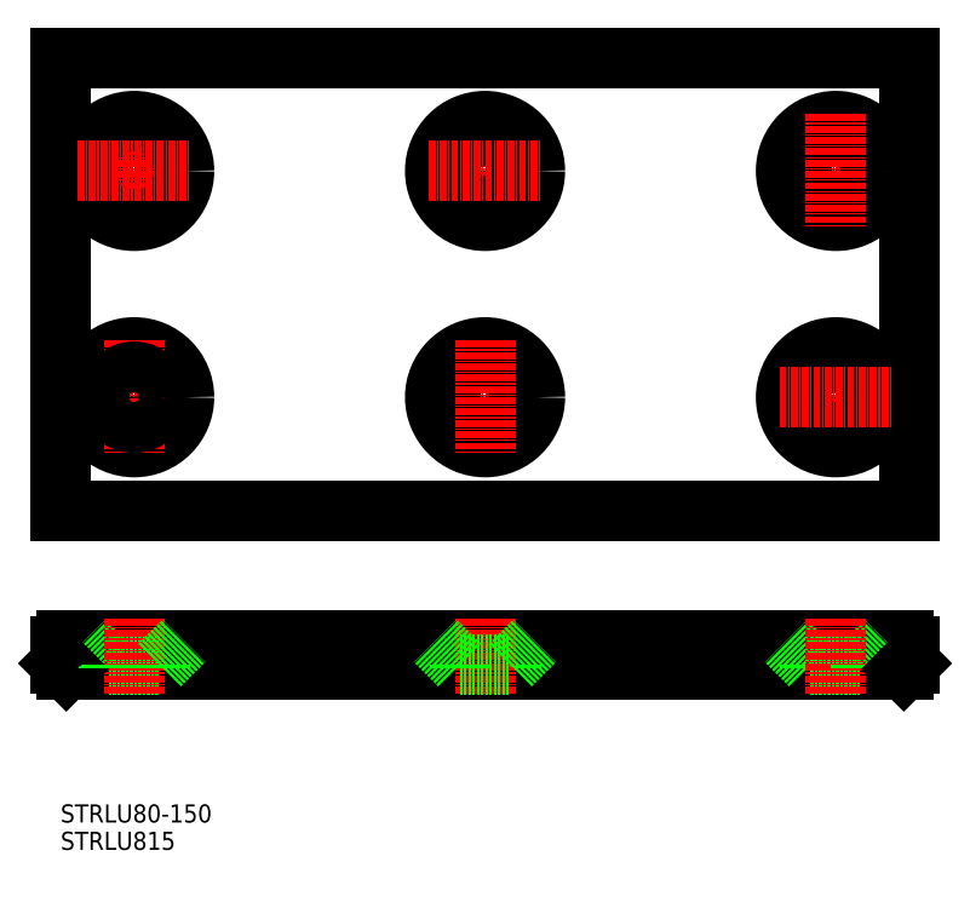
<metadata>
{"format":"dxf","ext":"dxf","renderer":"ezdxf+matplotlib","layout":"modelspace","background":"white","min_lineweight":24,"dpi":150}
</metadata>
<code>
0
SECTION
2
ENTITIES
0
LINE
8
0
10
10
20
70
30
0
11
160
21
70
31
0
0
LINE
8
0
10
10
20
150
30
0
11
160
21
150
31
0
0
LINE
8
0
10
10
20
150
30
0
11
10
21
70
31
0
0
LINE
8
0
10
160
20
150
30
0
11
160
21
70
31
0
0
LINE
8
0
10
11
20
46.96
30
0
11
159
21
46.96
31
0
0
LINE
8
0
10
11
20
41.96
30
0
11
159
21
41.96
31
0
0
TEXT
8
0
10
10
20
10
30
0
40
3.2
1
STRLU815
0
TEXT
8
0
10
10
20
14.83
30
0
40
3.2
1
STRLU80-150
0
LINE
8
0
10
18.5
20
42.66
30
0
11
27.5
21
42.66
31
0
0
LINE
8
0
10
10
20
45.96
30
0
11
10
21
42.96
31
0
0
LINE
8
0
10
18.5
20
42.66
30
0
11
14.2
21
46.96
31
0
0
LINE
8
CENTER
10
23
20
50.86
30
0
11
23
21
37.68
31
0
0
LINE
8
0
10
11
20
41.96
30
0
11
10
21
42.96
31
0
0
LINE
8
0
10
18.5
20
42.66
30
0
11
18.5
21
41.96
31
0
0
ARC
8
0
10
11
20
45.96
30
0
40
1
50
90
51
180
0
LINE
8
0
10
27.5
20
42.66
30
0
11
31.8
21
46.96
31
0
0
LINE
8
0
10
27.5
20
42.66
30
0
11
27.5
21
41.96
31
0
0
CIRCLE
8
0
10
23
20
130
30
0
40
4.5
0
LINE
8
CENTER
10
23
20
140
30
0
11
23
21
120
31
0
0
CIRCLE
8
0
10
23
20
130
30
0
40
8.8
0
LINE
8
CENTER
10
13
20
130
30
0
11
33
21
130
31
0
0
LINE
8
0
10
142.5
20
42.66
30
0
11
151.5
21
42.66
31
0
0
LINE
8
0
10
142.5
20
42.66
30
0
11
138.2
21
46.96
31
0
0
LINE
8
0
10
142.5
20
42.66
30
0
11
142.5
21
41.96
31
0
0
LINE
8
0
10
160
20
45.96
30
0
11
160
21
42.96
31
0
0
LINE
8
0
10
151.5
20
42.66
30
0
11
155.8
21
46.96
31
0
0
LINE
8
CENTER
10
147
20
50.86
30
0
11
147
21
37.68
31
0
0
LINE
8
0
10
151.5
20
42.66
30
0
11
151.5
21
41.96
31
0
0
LINE
8
0
10
159
20
41.96
30
0
11
160
21
42.96
31
0
0
ARC
8
0
10
159
20
45.96
30
0
40
1
50
0
51
90
0
LINE
8
CENTER
10
137
20
130
30
0
11
157
21
130
31
0
0
CIRCLE
8
0
10
147
20
130
30
0
40
8.8
0
CIRCLE
8
0
10
147
20
130
30
0
40
4.5
0
LINE
8
CENTER
10
147
20
140
30
0
11
147
21
120
31
0
0
LINE
8
CENTER
10
85
20
140
30
0
11
85
21
120
31
0
0
CIRCLE
8
0
10
85
20
130
30
0
40
4.5
0
CIRCLE
8
0
10
85
20
130
30
0
40
8.8
0
LINE
8
CENTER
10
75
20
130
30
0
11
95
21
130
31
0
0
LINE
8
0
10
89.5
20
42.66
30
0
11
89.5
21
41.96
31
0
0
LINE
8
CENTER
10
85
20
50.86
30
0
11
85
21
37.68
31
0
0
LINE
8
0
10
89.5
20
42.66
30
0
11
93.8
21
46.96
31
0
0
LINE
8
0
10
80.5
20
42.66
30
0
11
80.5
21
41.96
31
0
0
LINE
8
0
10
80.5
20
42.66
30
0
11
76.2
21
46.96
31
0
0
LINE
8
0
10
80.5
20
42.66
30
0
11
89.5
21
42.66
31
0
0
LINE
8
CENTER
10
75
20
90
30
0
11
95
21
90
31
0
0
CIRCLE
8
0
10
85
20
90
30
0
40
8.8
0
CIRCLE
8
0
10
85
20
90
30
0
40
4.5
0
LINE
8
CENTER
10
85
20
100
30
0
11
85
21
80
31
0
0
LINE
8
CENTER
10
147
20
100
30
0
11
147
21
80
31
0
0
CIRCLE
8
0
10
147
20
90
30
0
40
4.5
0
CIRCLE
8
0
10
147
20
90
30
0
40
8.8
0
LINE
8
CENTER
10
137
20
90
30
0
11
157
21
90
31
0
0
LINE
8
CENTER
10
13
20
90
30
0
11
33
21
90
31
0
0
CIRCLE
8
0
10
23
20
90
30
0
40
8.8
0
LINE
8
CENTER
10
23
20
100
30
0
11
23
21
80
31
0
0
CIRCLE
8
0
10
23
20
90
30
0
40
4.5
0
ENDSEC
0
EOF

</code>
